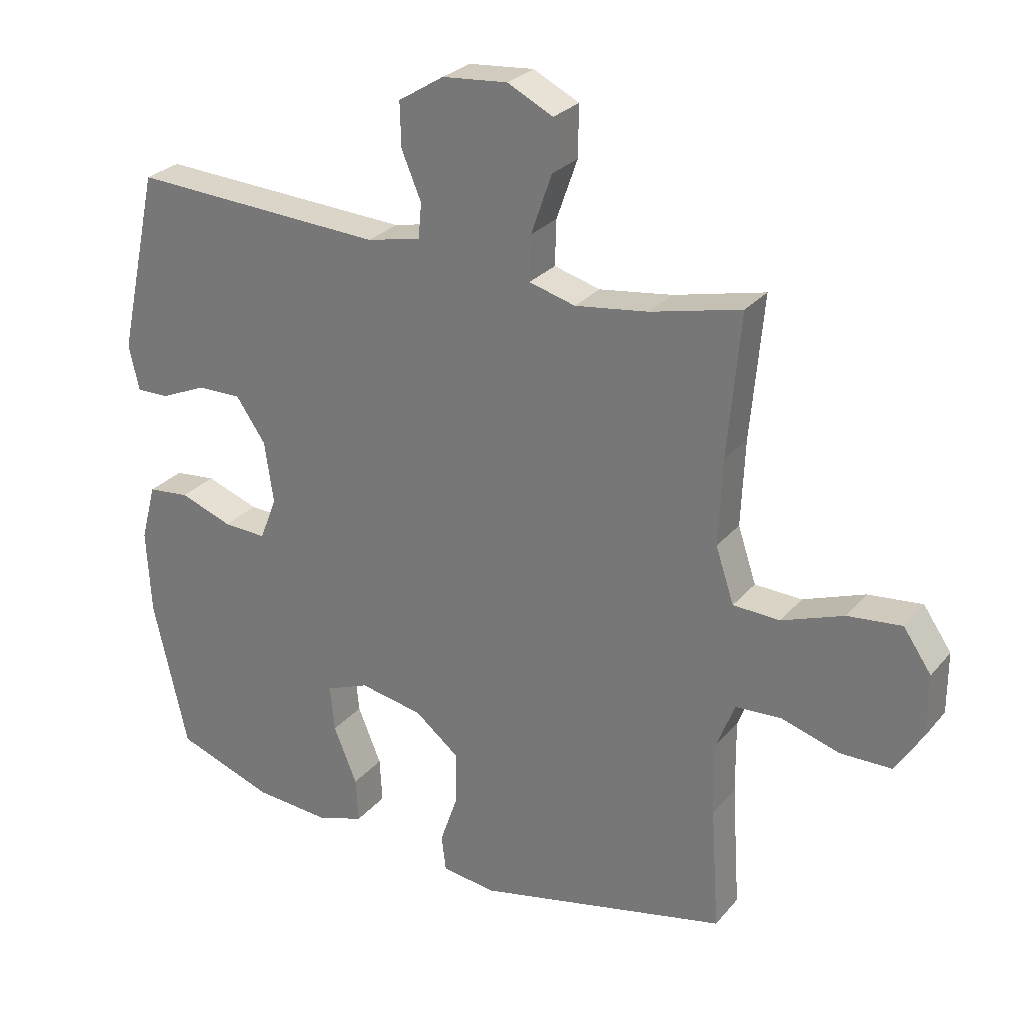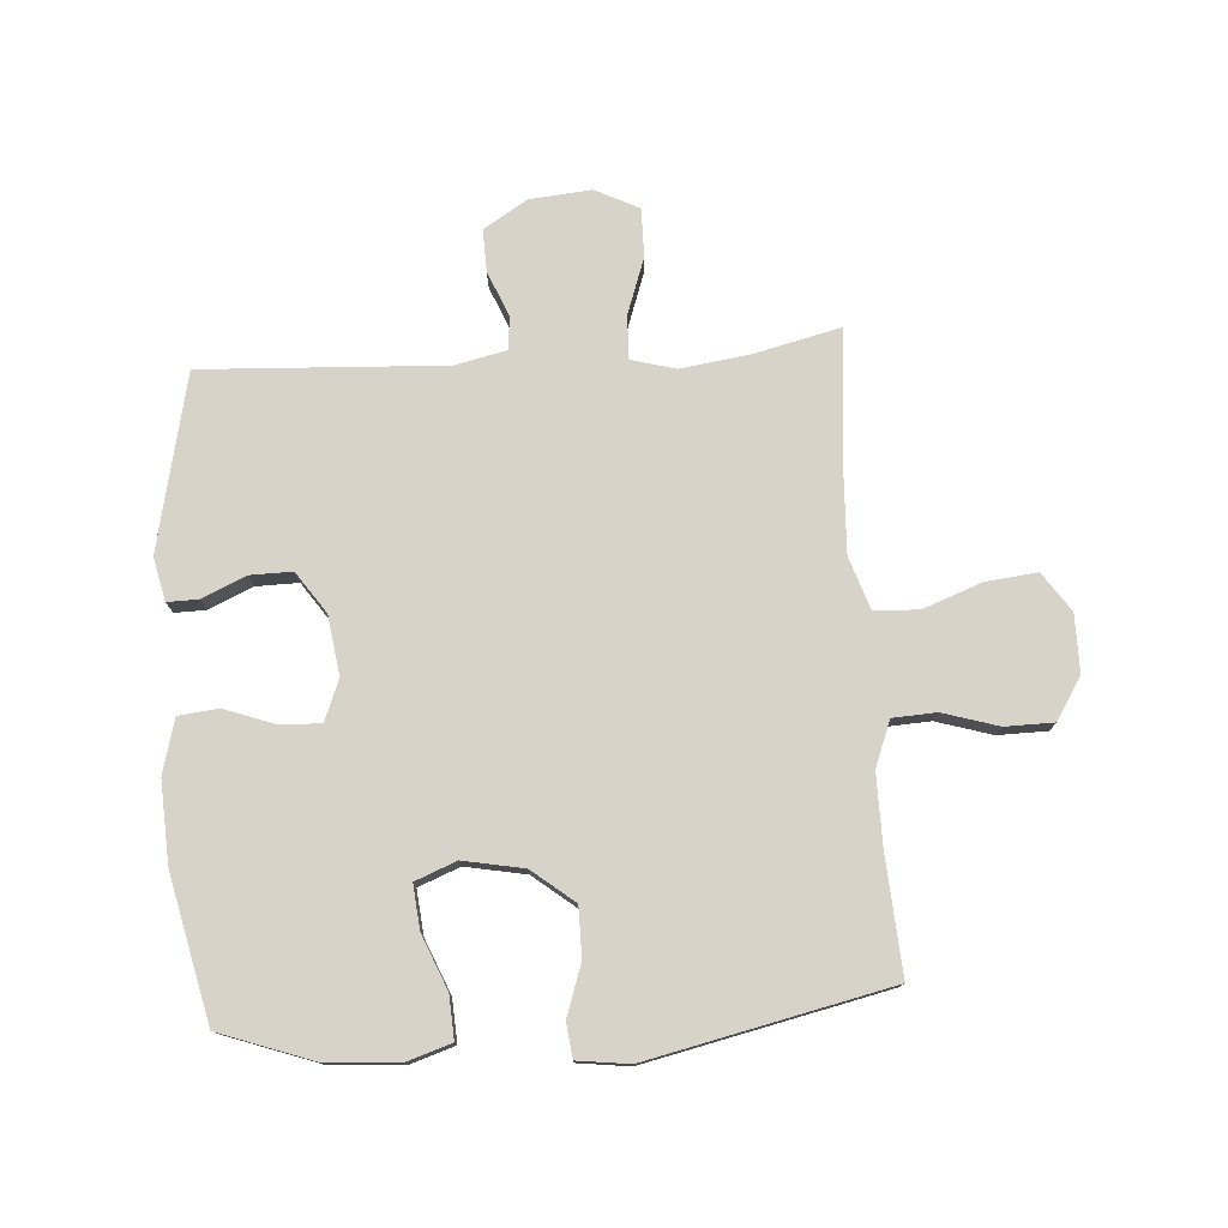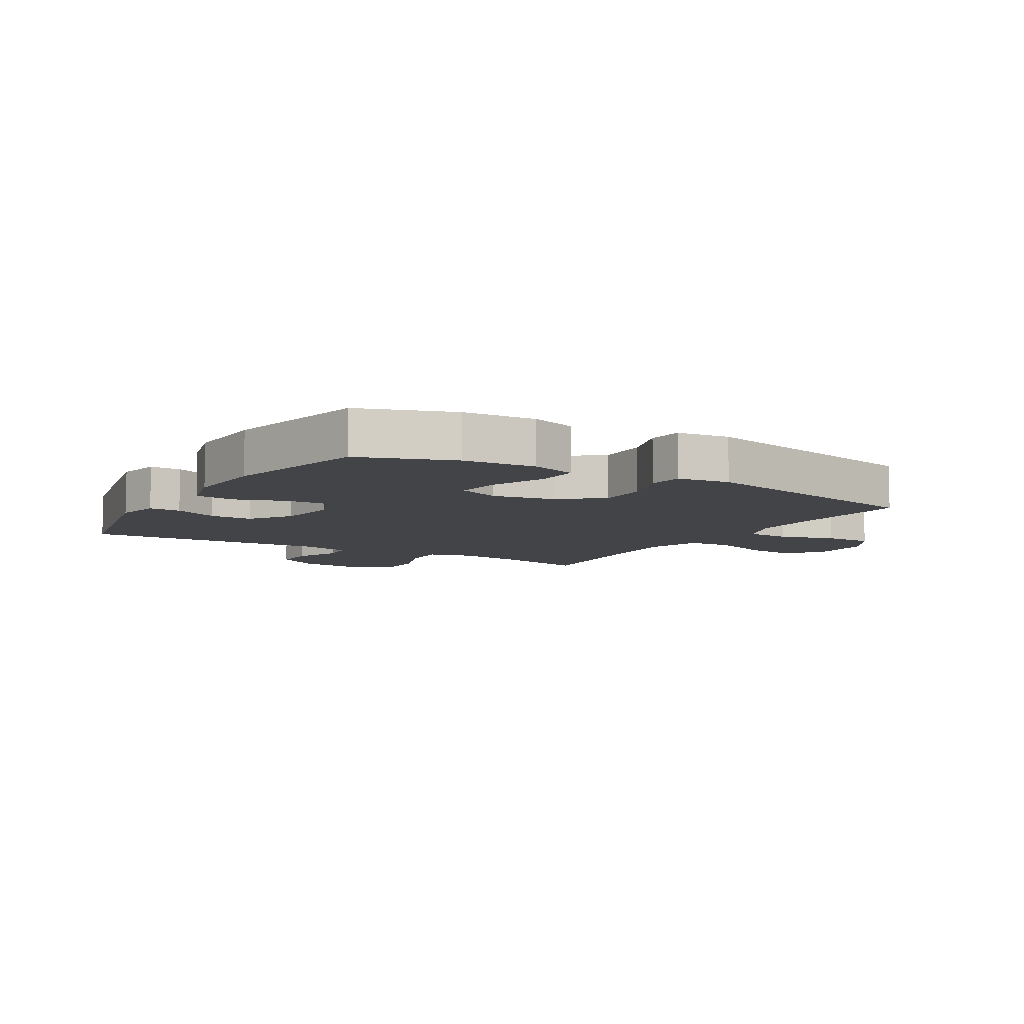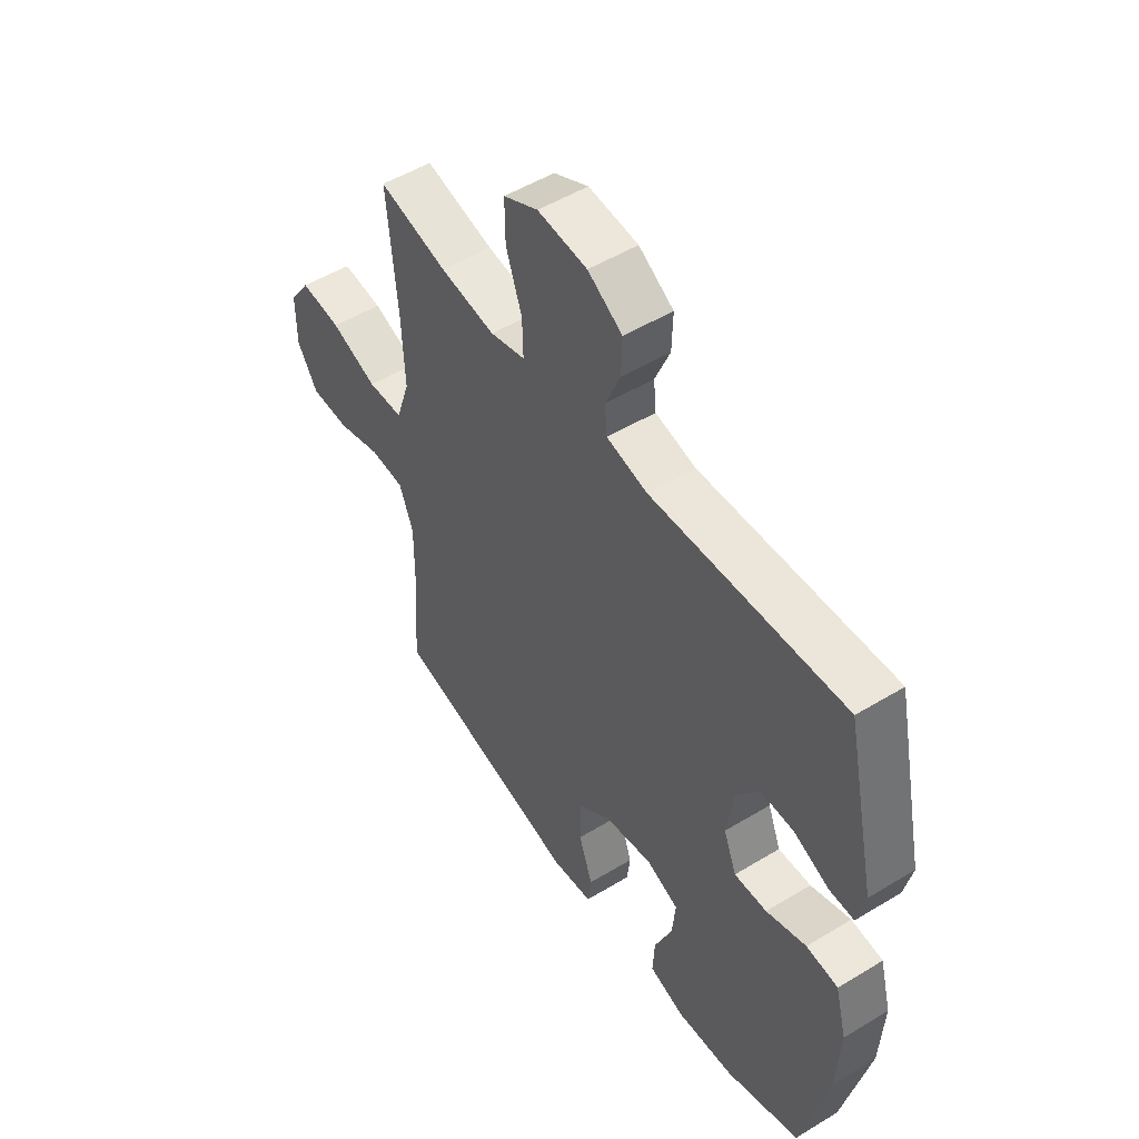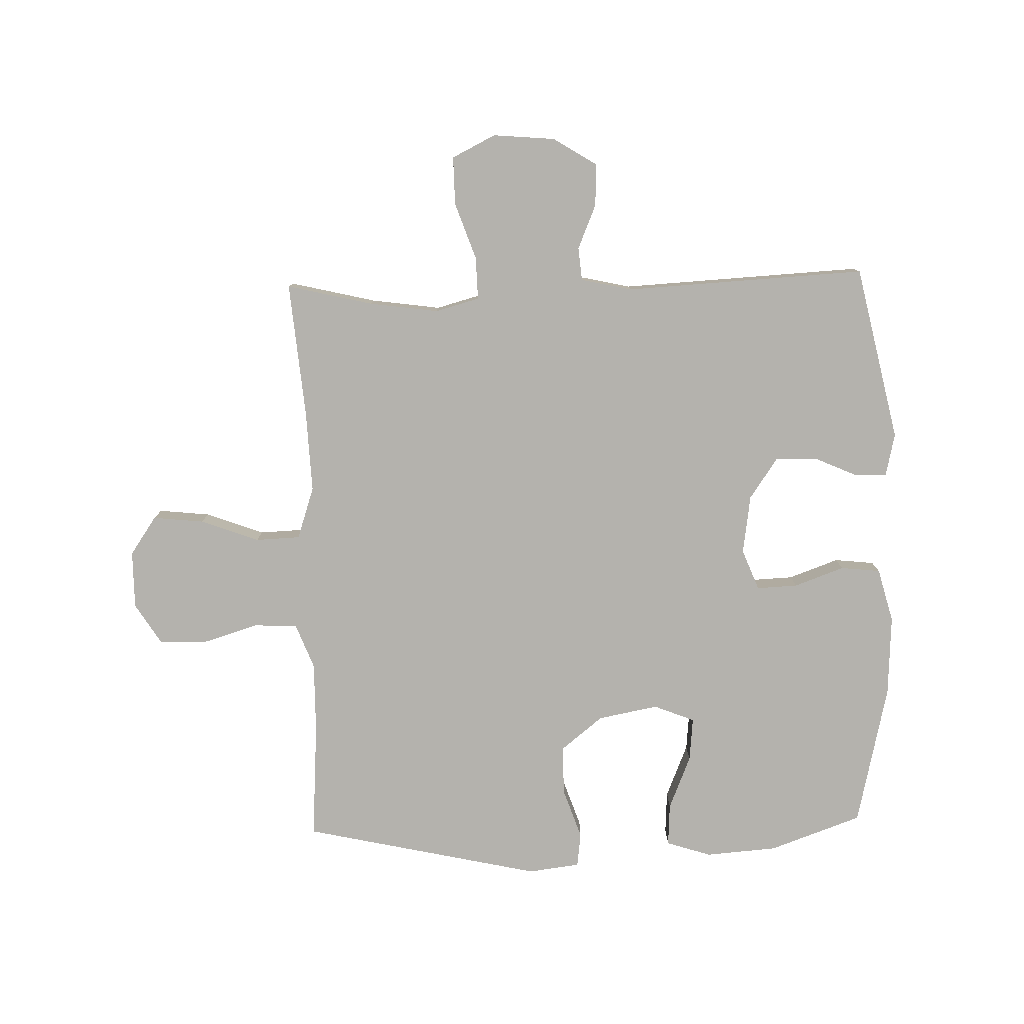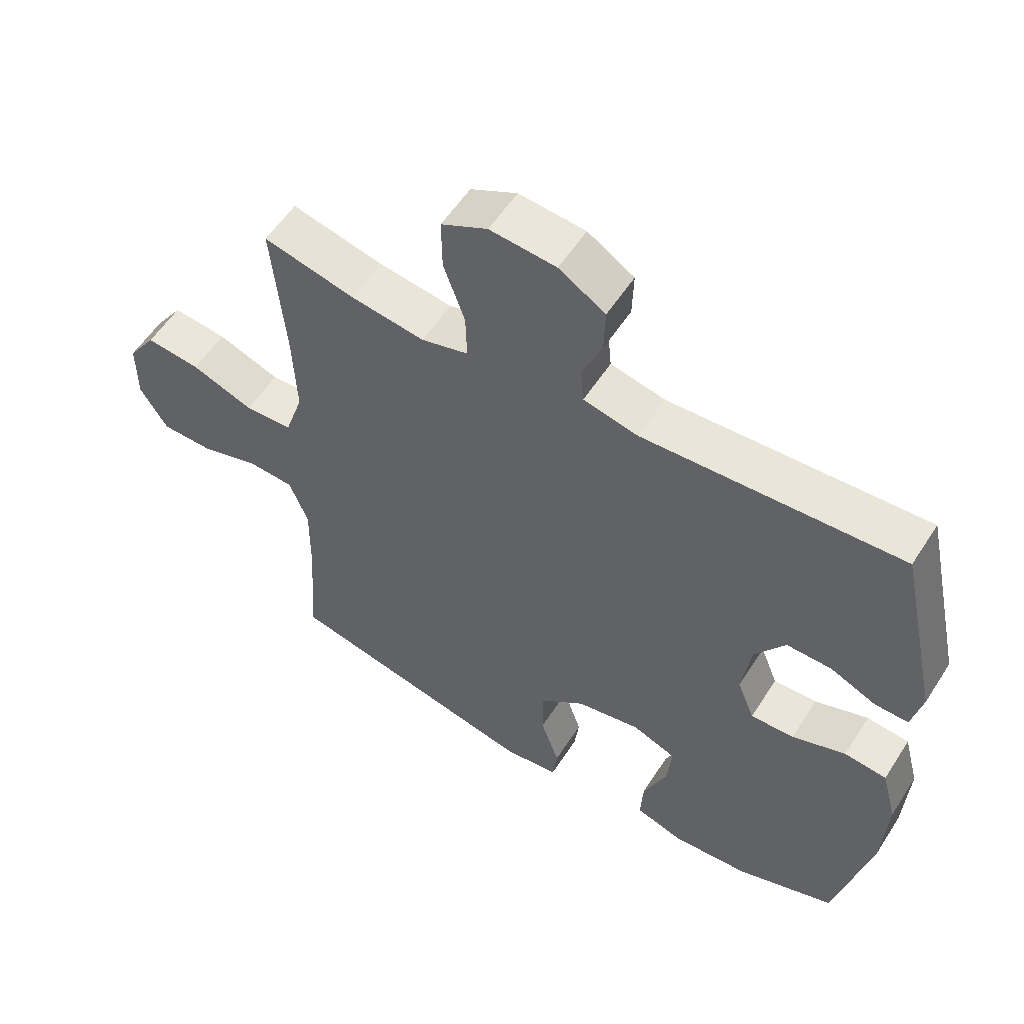
<metadata>
{"format":"obj","ext":"obj","renderer":"f3d","projection":"perspective","resolution":1024,"background":"white","views":[{"elev":27.3,"azim":-148.9,"up":"+Z"},{"elev":76.8,"azim":176.1,"up":"+Y"},{"elev":-7.9,"azim":149.0,"up":"+Y"},{"elev":51.5,"azim":56.6,"up":"+Z"},{"elev":-79.6,"azim":1.5,"up":"+Y"},{"elev":56.1,"azim":32.3,"up":"+Z"}]}
</metadata>
<code>
v 0.5 0.07 0.5
v 0.564 0.07 0.209
v 0.548 0.07 0.137
v 0.496 0.07 0.138
v 0.424 0.07 0.17
v 0.354 0.07 0.171
v 0.307 0.07 0.103
v 0.293 0.07 0.005
v 0.32 0.07 -0.063
v 0.388 0.07 -0.06
v 0.471 0.07 -0.03
v 0.537 0.07 -0.037
v 0.561 0.07 -0.127
v 0.554 0.07 -0.262
v 0.5 0.07 -0.5
v 0.346 0.07 -0.555
v 0.227 0.07 -0.564
v 0.152 0.07 -0.54
v 0.156 0.07 -0.469
v 0.193 0.07 -0.379
v 0.2 0.07 -0.306
v 0.132 0.07 -0.279
v 0.032 0.07 -0.298
v -0.038 0.07 -0.354
v -0.038 0.07 -0.436
v -0.009 0.07 -0.52
v -0.016 0.07 -0.577
v -0.102 0.07 -0.588
v -0.5 0.07 -0.5
v -0.487 0.07 -0.304
v -0.486 0.07 -0.187
v -0.515 0.07 -0.112
v -0.587 0.07 -0.108
v -0.679 0.07 -0.136
v -0.76 0.07 -0.135
v -0.803 0.07 -0.066
v -0.803 0.07 0.03
v -0.759 0.07 0.094
v -0.674 0.07 0.085
v -0.577 0.07 0.049
v -0.503 0.07 0.052
v -0.474 0.07 0.139
v -0.48 0.07 0.275
v -0.5 0.07 0.5
v -0.357 0.07 0.466
v -0.242 0.07 0.45
v -0.169 0.07 0.47
v -0.171 0.07 0.541
v -0.204 0.07 0.635
v -0.205 0.07 0.715
v -0.133 0.07 0.751
v -0.03 0.07 0.742
v 0.042 0.07 0.697
v 0.04 0.07 0.627
v 0.009 0.07 0.553
v 0.014 0.07 0.498
v 0.099 0.07 0.479
v 0.5 0 0.5
v 0.564 0 0.209
v 0.548 0 0.137
v 0.496 0 0.138
v 0.424 0 0.17
v 0.354 0 0.171
v 0.307 0 0.103
v 0.293 0 0.005
v 0.32 0 -0.063
v 0.388 0 -0.06
v 0.471 0 -0.03
v 0.537 0 -0.037
v 0.561 0 -0.127
v 0.554 0 -0.262
v 0.5 0 -0.5
v 0.346 0 -0.555
v 0.227 0 -0.564
v 0.152 0 -0.54
v 0.156 0 -0.469
v 0.193 0 -0.379
v 0.2 0 -0.306
v 0.132 0 -0.279
v 0.032 0 -0.298
v -0.038 0 -0.354
v -0.038 0 -0.436
v -0.009 0 -0.52
v -0.016 0 -0.577
v -0.102 0 -0.588
v -0.5 0 -0.5
v -0.487 0 -0.304
v -0.486 0 -0.187
v -0.515 0 -0.112
v -0.587 0 -0.108
v -0.679 0 -0.136
v -0.76 0 -0.135
v -0.803 0 -0.066
v -0.803 0 0.03
v -0.759 0 0.094
v -0.674 0 0.085
v -0.577 0 0.049
v -0.503 0 0.052
v -0.474 0 0.139
v -0.48 0 0.275
v -0.5 0 0.5
v -0.357 0 0.466
v -0.242 0 0.45
v -0.169 0 0.47
v -0.171 0 0.541
v -0.204 0 0.635
v -0.205 0 0.715
v -0.133 0 0.751
v -0.03 0 0.742
v 0.042 0 0.697
v 0.04 0 0.627
v 0.009 0 0.553
v 0.014 0 0.498
v 0.099 0 0.479
f 53 54 55
f 52 53 55
f 51 52 55
f 50 51 55
f 49 50 55
f 48 49 55
f 47 48 55 56
f 46 47 56 57
f 43 44 45
f 42 43 45 46
f 57 1 2
f 46 57 2
f 42 46 2
f 41 42 2
f 38 39 40
f 37 38 40
f 36 37 40
f 35 36 40
f 34 35 40
f 33 34 40
f 32 33 40 41
f 28 29 30
f 27 28 30
f 26 27 30
f 25 26 30
f 24 25 30 31
f 31 32 41
f 24 31 41
f 23 24 41
f 18 19 20
f 17 18 20
f 16 17 20
f 15 16 20
f 14 15 20
f 13 14 20
f 12 13 20
f 11 12 20
f 10 11 20
f 9 10 20 21
f 8 9 21 22
f 2 3 4 5
f 2 5 6
f 41 2 6
f 22 23 41
f 8 22 41
f 7 8 41
f 6 7 41
f 112 111 110
f 112 110 109
f 112 109 108
f 112 108 107
f 112 107 106
f 112 106 105
f 113 112 105 104
f 114 113 104 103
f 102 101 100
f 103 102 100 99
f 59 58 114
f 59 114 103
f 59 103 99
f 59 99 98
f 97 96 95
f 97 95 94
f 97 94 93
f 97 93 92
f 97 92 91
f 97 91 90
f 98 97 90 89
f 87 86 85
f 87 85 84
f 87 84 83
f 87 83 82
f 88 87 82 81
f 98 89 88
f 98 88 81
f 98 81 80
f 77 76 75
f 77 75 74
f 77 74 73
f 77 73 72
f 77 72 71
f 77 71 70
f 77 70 69
f 77 69 68
f 77 68 67
f 78 77 67 66
f 79 78 66 65
f 62 61 60 59
f 63 62 59
f 63 59 98
f 98 80 79
f 98 79 65
f 98 65 64
f 98 64 63
f 1 58 59 2
f 2 59 60 3
f 3 60 61 4
f 4 61 62 5
f 5 62 63 6
f 6 63 64 7
f 7 64 65 8
f 8 65 66 9
f 9 66 67 10
f 10 67 68 11
f 11 68 69 12
f 12 69 70 13
f 13 70 71 14
f 14 71 72 15
f 15 72 73 16
f 16 73 74 17
f 17 74 75 18
f 18 75 76 19
f 19 76 77 20
f 20 77 78 21
f 21 78 79 22
f 22 79 80 23
f 23 80 81 24
f 24 81 82 25
f 25 82 83 26
f 26 83 84 27
f 27 84 85 28
f 28 85 86 29
f 29 86 87 30
f 30 87 88 31
f 31 88 89 32
f 32 89 90 33
f 33 90 91 34
f 34 91 92 35
f 35 92 93 36
f 36 93 94 37
f 37 94 95 38
f 38 95 96 39
f 39 96 97 40
f 40 97 98 41
f 41 98 99 42
f 42 99 100 43
f 43 100 101 44
f 44 101 102 45
f 45 102 103 46
f 46 103 104 47
f 47 104 105 48
f 48 105 106 49
f 49 106 107 50
f 50 107 108 51
f 51 108 109 52
f 52 109 110 53
f 53 110 111 54
f 54 111 112 55
f 55 112 113 56
f 56 113 114 57
f 57 114 58 1

</code>
